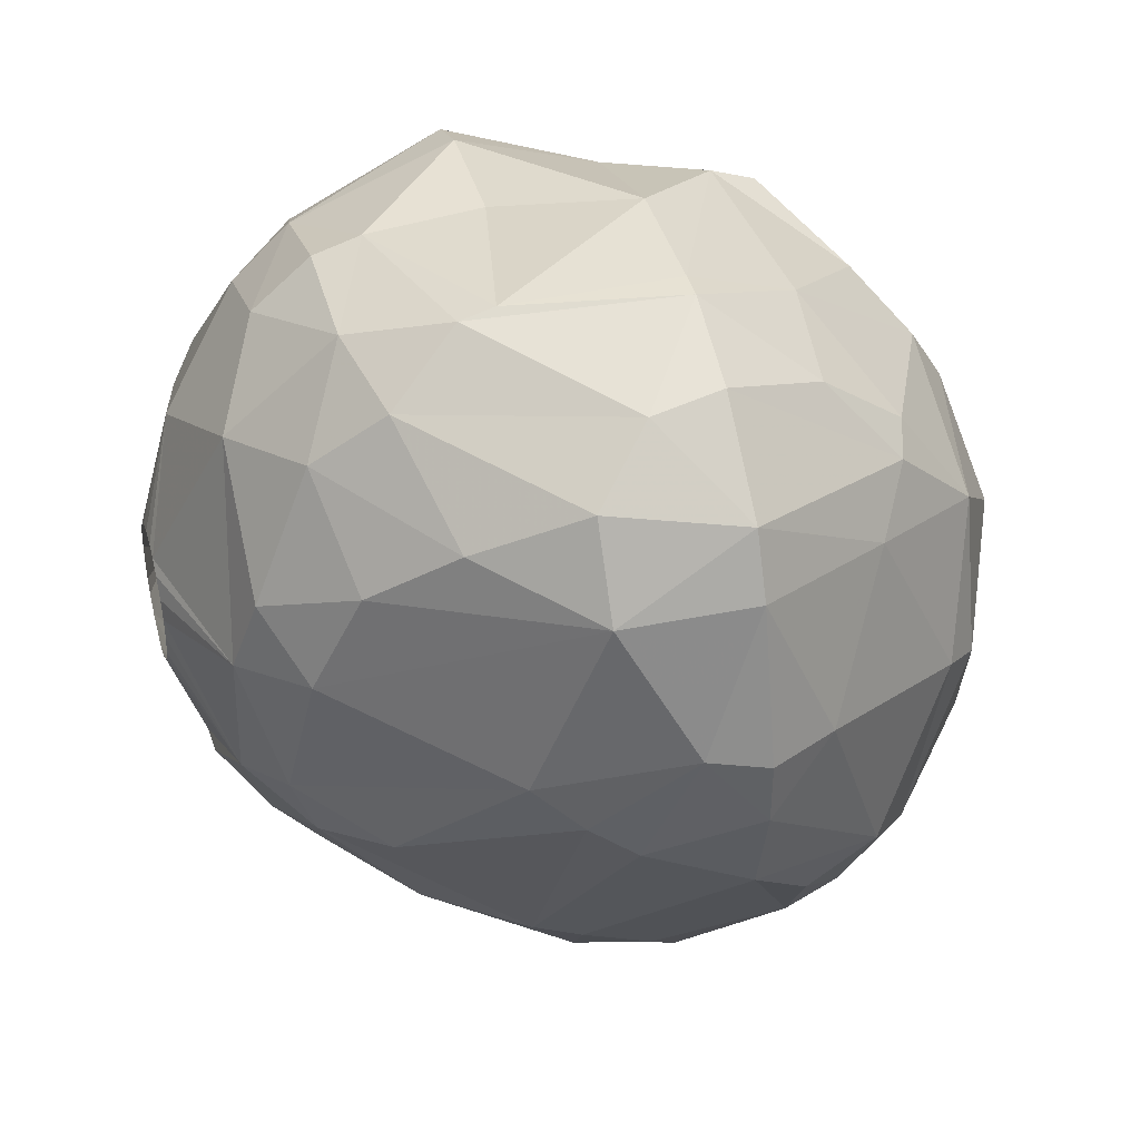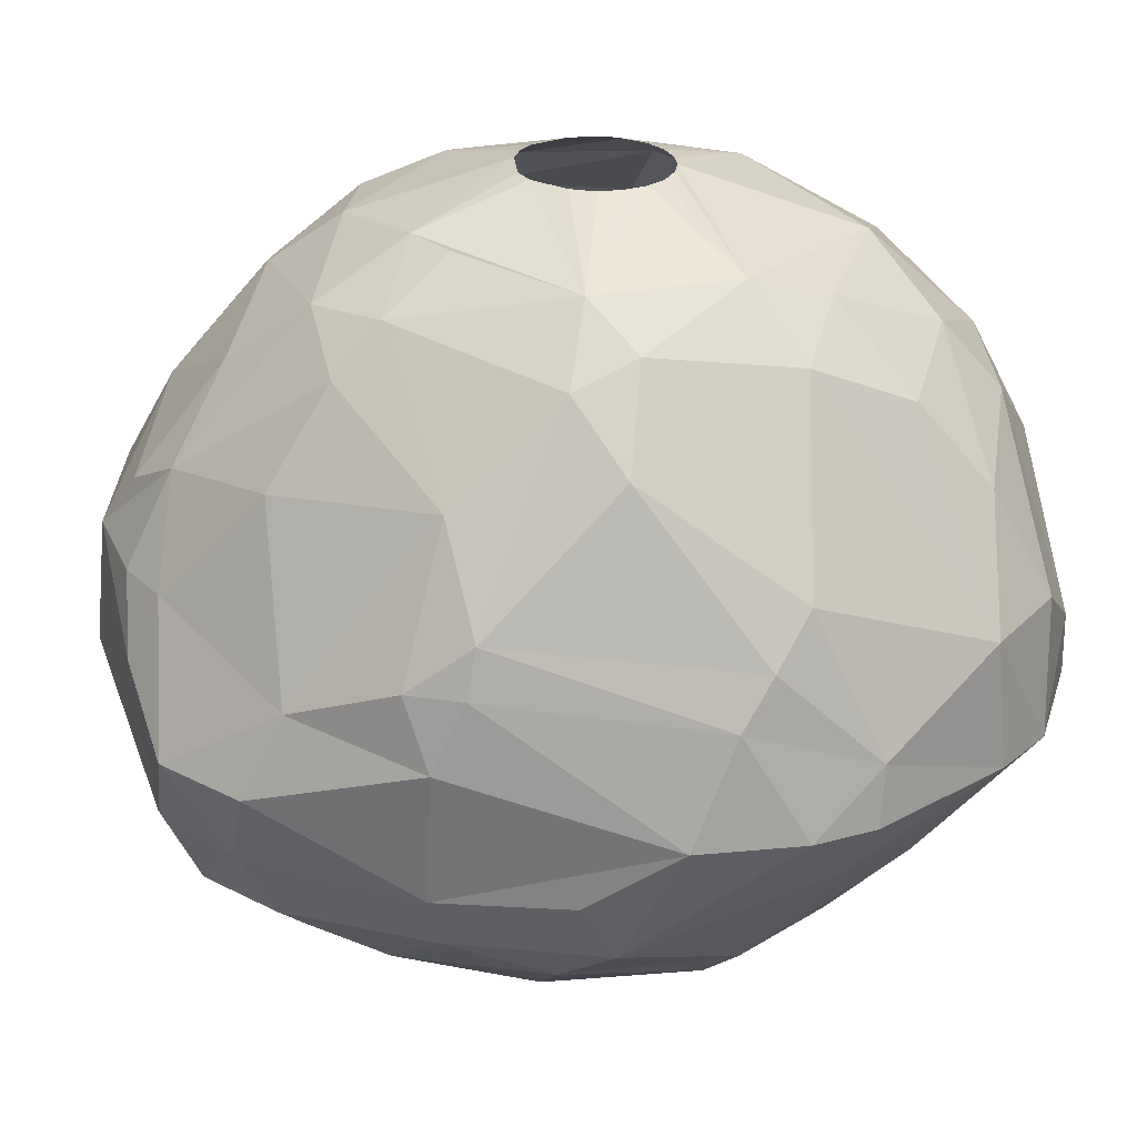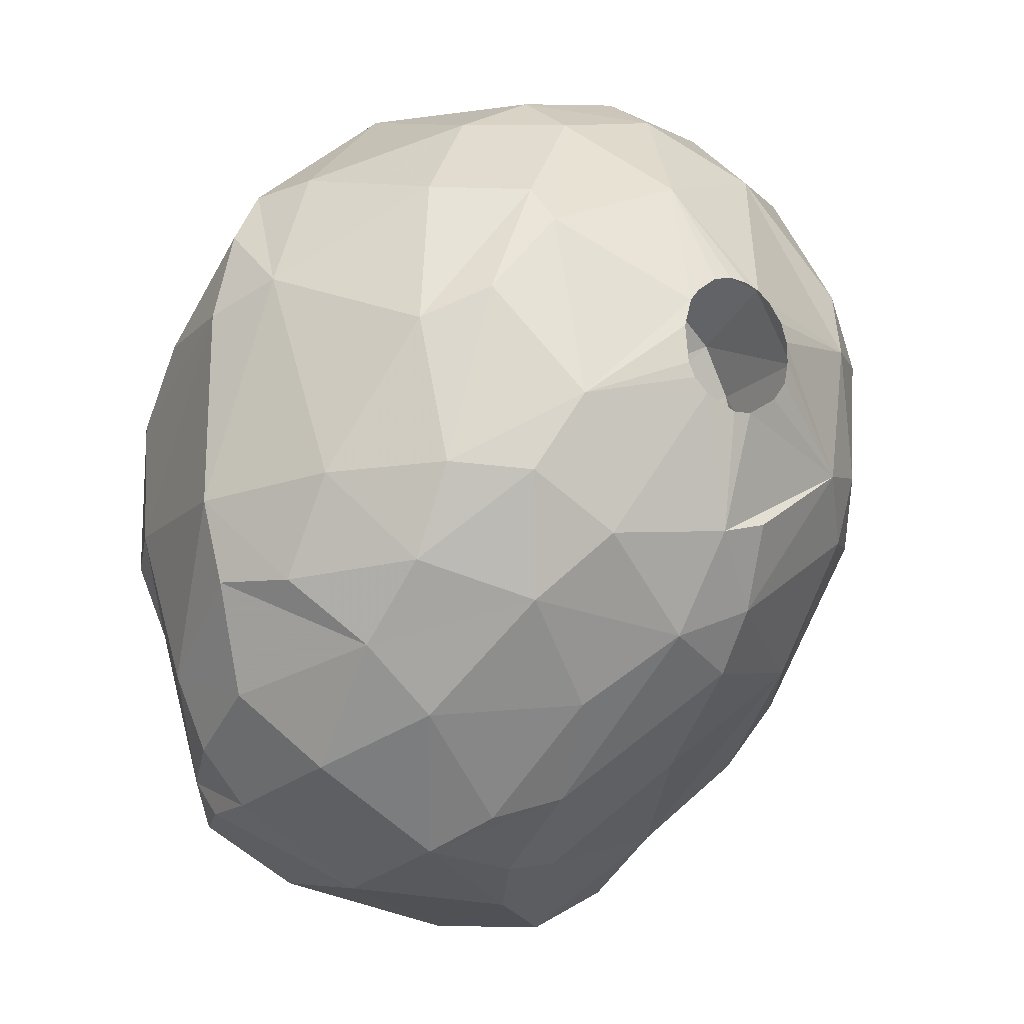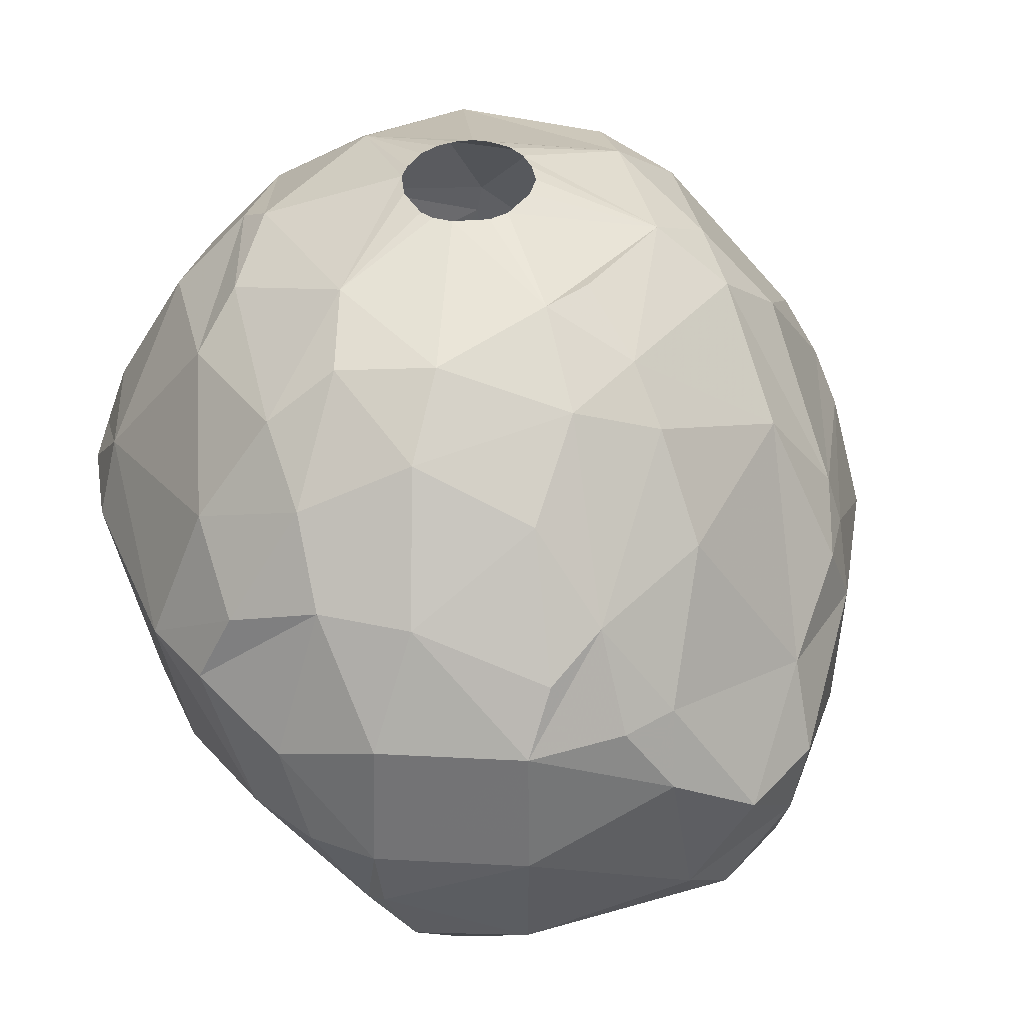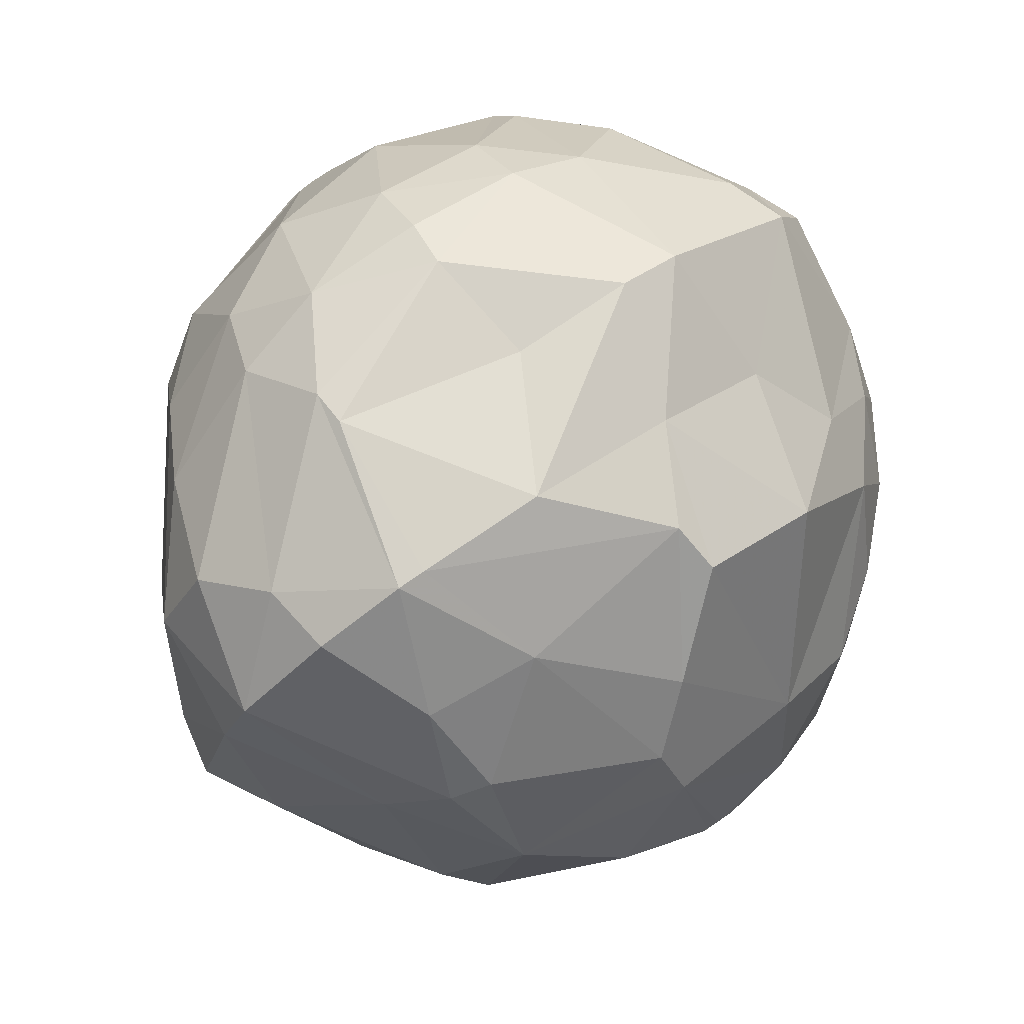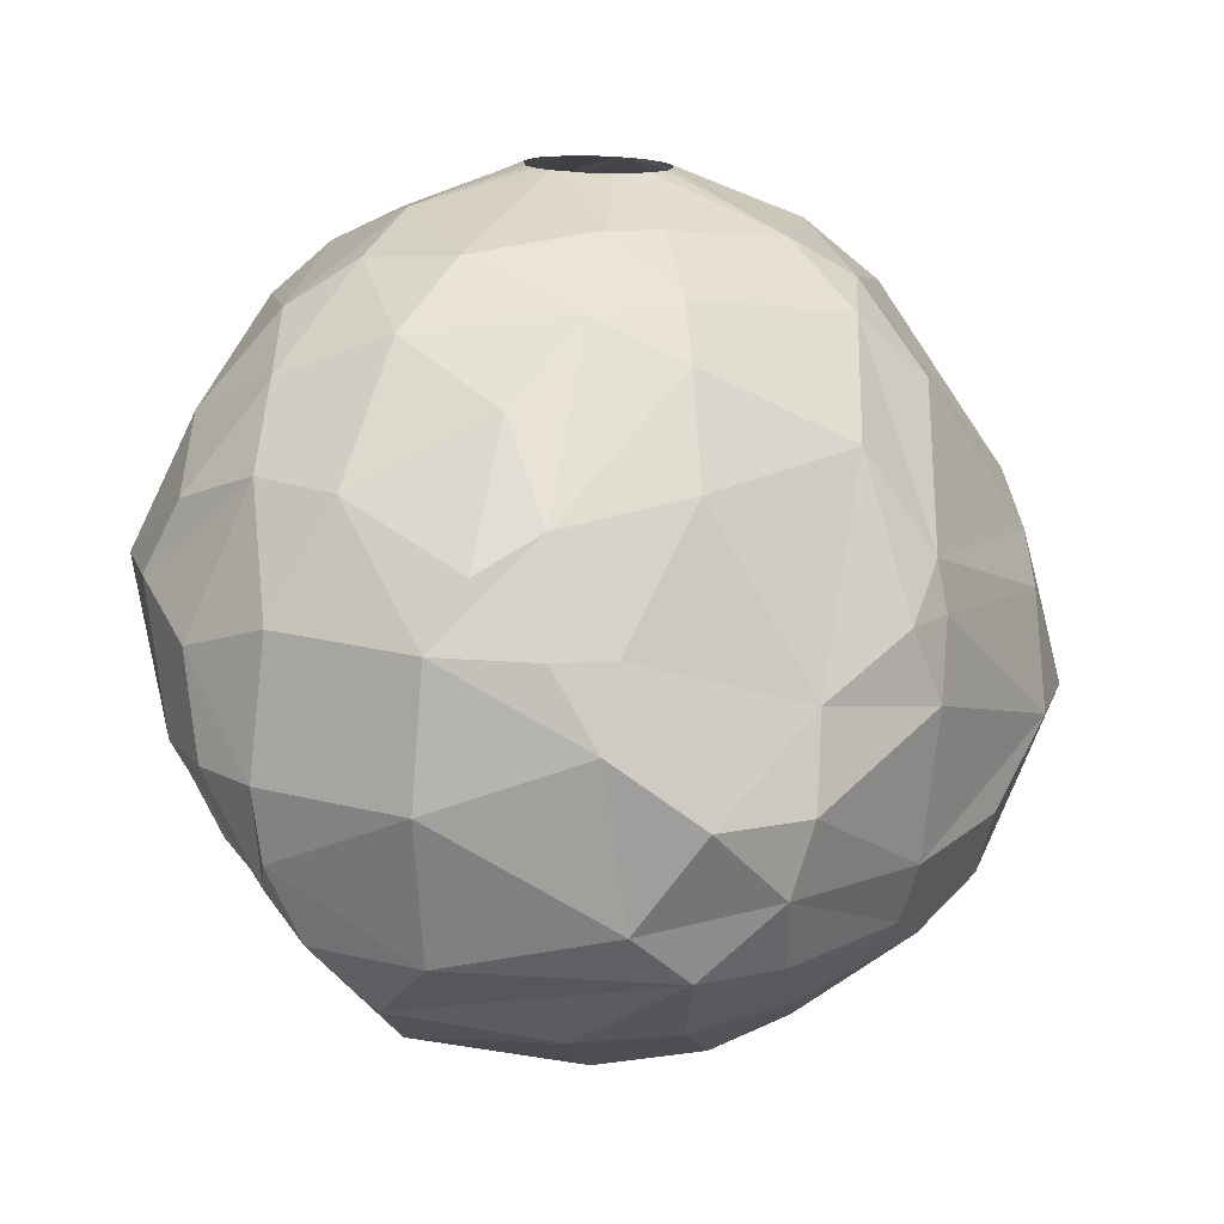
<metadata>
{"format":"obj","ext":"obj","renderer":"f3d","projection":"perspective","resolution":1024,"background":"white","views":[{"elev":41.2,"azim":74.7,"up":"+Y"},{"elev":30.1,"azim":67.4,"up":"+Z"},{"elev":-22.1,"azim":-37.4,"up":"+Y"},{"elev":39.3,"azim":-21.8,"up":"+Z"},{"elev":80.0,"azim":145.8,"up":"+Y"},{"elev":-75.6,"azim":-2.6,"up":"+Y"}]}
</metadata>
<code>
v 164.5 190.1 344.1
v 164.5 185 344.1
v 165 192.5 344.1
v 165.1 182.9 344.1
v 165.1 190.5 341.1
v 165.1 190.6 345.9
v 165.4 185.6 339.6
v 165.4 188.9 339.3
v 165.7 193.9 344.1
v 165.9 181.5 340.8
v 165.9 182.7 345.9
v 165.9 185 347.4
v 165.9 190.7 339.3
v 166.3 180.5 343.2
v 166.3 194 345.6
v 166.6 185.7 337.2
v 166.7 189.3 337.2
v 166.7 179.7 340.8
v 167.2 188.7 349.5
v 167.6 191.7 337.2
v 167.6 193.2 339
v 167.6 181.1 346.8
v 167.8 182.8 348.6
v 167.8 185 349.8
v 167.8 192.9 348.9
v 168 178.5 340.8
v 168.2 179.8 338.1
v 168.2 178.8 344.1
v 168.2 178.7 339
v 168.3 184.6 335.7
v 168.4 189.4 335.4
v 168.5 189.5 350.7
v 169 195.5 340.8
v 169.1 178.9 337.2
v 169.4 197.5 344.1
v 169.4 185.9 334.2
v 169.5 195.7 348
v 169.5 179.7 346.8
v 169.5 184.8 351
v 169.7 192.6 350.7
v 169.9 195.1 337.2
v 170 191.6 351.3
v 170.3 189.2 333.9
v 170.4 186.7 351.9
v 170.5 182 349.8
v 170.7 179.8 335.4
v 170.9 198.2 344.1
v 171.1 181.4 334.2
v 171.4 196.9 348.3
v 171.4 186.5 333
v 171.4 176.8 340.8
v 171.5 177.2 344.1
v 171.5 195.6 349.8
v 171.7 183.6 351.3
v 171.8 177.7 337.2
v 172 197.7 340.8
v 172.4 177.8 345.6
v 172.5 190.9 333.6
v 172.9 188.9 352.8
v 172.9 180.2 348.6
v 173 187.9 352.8
v 173 197.2 337.2
v 173.1 189.7 352.8
v 173.2 187.6 352.8
v 173.2 197.8 338.4
v 173.3 188.3 332.4
v 173.3 193.3 351.9
v 173.4 190.1 352.8
v 173.5 187.3 352.8
v 173.8 185.1 332.4
v 173.9 178.4 346.5
v 173.9 190.6 352.8
v 174 177.1 344.1
v 174 198.3 344.1
v 174.3 197.9 348.3
v 174.4 196.7 349.8
v 174.4 198.3 347.1
v 174.4 187 352.8
v 174.4 190.8 352.8
v 174.5 181.8 350.4
v 174.7 180 334.8
v 174.8 184.2 351.9
v 175 187.1 352.8
v 175 190.8 352.8
v 175.1 187.6 332.1
v 175.1 195.7 335.4
v 175.1 187.8 332.1
v 175.2 176.7 342.3
v 175.2 187.2 332.1
v 175.3 182.4 333.3
v 175.4 190.7 352.8
v 175.5 177.5 344.1
v 175.6 188.2 332.1
v 175.6 187.2 332.1
v 175.8 190.4 352.8
v 175.8 199.1 340.8
v 175.8 187.7 352.8
v 175.8 187.3 332.1
v 175.9 176.9 338.4
v 175.9 188 332.1
v 176 187.8 332.1
v 176.1 184.7 351.9
v 176.2 190 352.8
v 176.2 188.3 352.8
v 176.3 192.9 333.3
v 176.3 189.5 352.8
v 176.3 188.9 352.8
v 176.5 194.4 334.2
v 176.6 182.8 350.7
v 176.8 181.5 349.5
v 176.8 195.1 351
v 176.8 185.5 332.4
v 177 179.7 347.1
v 177.3 180 335.1
v 177.3 177.6 337.2
v 177.4 197.8 348.3
v 177.5 176.7 340.8
v 177.9 197.4 337.8
v 178 183.6 333.3
v 178.4 190.5 332.7
v 178.7 198.9 345
v 178.7 198.7 345.9
v 178.9 186.8 351.6
v 179 199.1 340.8
v 179.2 177.8 339
v 179.2 195.8 349.5
v 179.3 178.8 337.2
v 179.5 190.6 351.6
v 179.7 178 340.8
v 179.7 179.1 342.9
v 179.7 199.1 340.8
v 179.8 181.4 335.4
v 179.8 197.3 347.7
v 179.9 192.6 351
v 180 185.2 333.6
v 180.4 195.3 336
v 180.5 185.8 350.1
v 180.5 182.8 347.7
v 180.6 187.5 350.7
v 180.6 192.7 334.2
v 180.8 197 338.1
v 181.4 194.9 336.3
v 181.4 191.2 350.1
v 181.7 193.9 348.9
v 181.8 181.2 344.1
v 181.8 188.8 334.2
v 181.9 181.9 337.2
v 182 198.3 340.8
v 182.3 186.5 348.6
v 182.3 198.1 342.6
v 182.3 181.5 338.7
v 182.3 182.8 345.3
v 182.5 181.6 342.3
v 182.6 182.5 344.1
v 182.6 189.4 335.1
v 182.7 184.6 336
v 182.7 195.5 346.8
v 182.9 193.8 337.2
v 183.6 196.7 344.1
v 184.1 185.5 337.2
v 184.3 184.5 339
v 184.4 196.3 340.8
v 184.6 189.9 345.9
v 184.9 194.6 344.1
v 185.1 188.8 344.7
v 185.2 194.8 340.8
v 185.3 190.7 339
v 185.3 187.9 343.5
v 185.6 186.6 340.8
v 186 191.2 342.3
v 186.3 189.3 340.8
v 186.3 190.9 340.8
g foo
f 137 138 152
f 4 14 22
f 163 165 170
f 152 154 168
f 5 21 13
f 153 151 169
f 153 129 151
f 13 20 17
f 65 86 62
f 147 160 161
f 125 127 147
f 31 43 36
f 81 90 114
f 136 140 108
f 155 146 140
f 132 135 156
f 132 119 135
f 114 119 132
f 30 36 48
f 31 36 16
f 156 146 155
f 156 135 146
f 16 36 30
f 20 43 31
f 58 43 20
f 158 140 142
f 158 155 140
f 46 48 81
f 81 114 115
f 30 48 34
f 62 86 58
f 118 108 86
f 118 136 108
f 142 140 136
f 160 156 155
f 34 48 46
f 20 31 17
f 41 58 20
f 147 132 156
f 127 114 132
f 62 58 41
f 141 136 118
f 142 136 141
f 147 156 160
f 127 132 147
f 115 46 81
f 55 46 115
f 17 31 16
f 115 114 127
f 34 46 55
f 30 34 27
f 21 41 20
f 160 155 167
f 99 55 115
f 29 34 55
f 8 17 16
f 65 62 56
f 65 118 86
f 167 155 158
f 151 147 161
f 125 147 151
f 125 115 127
f 29 27 34
f 21 20 13
f 56 62 41
f 131 141 118
f 162 158 142
f 99 115 125
f 7 16 30
f 13 17 8
f 10 30 27
f 10 7 30
f 8 16 7
f 124 118 65
f 166 158 162
f 167 158 166
f 171 167 172
f 160 167 171
f 51 55 99
f 148 142 141
f 162 142 148
f 172 167 166
f 5 13 8
f 124 65 96
f 124 131 118
f 169 160 171
f 161 160 169
f 117 99 125
f 117 88 99
f 26 27 29
f 148 141 131
f 169 151 161
f 129 125 151
f 51 29 55
f 18 27 26
f 18 10 27
f 33 41 21
f 33 56 41
f 96 65 56
f 117 125 129
f 26 29 51
f 1 8 7
f 1 5 8
f 88 51 99
f 170 172 166
f 47 96 56
f 121 124 96
f 162 148 150
f 164 166 162
f 170 166 164
f 170 171 172
f 52 51 88
f 3 5 1
f 150 148 131
f 168 171 170
f 168 169 171
f 130 129 153
f 130 117 129
f 14 18 26
f 14 10 18
f 4 10 14
f 9 21 5
f 159 164 162
f 145 130 153
f 92 88 117
f 2 10 4
f 2 7 10
f 33 21 9
f 35 56 33
f 47 56 35
f 121 131 124
f 159 162 150
f 154 169 168
f 154 153 169
f 92 117 130
f 52 26 51
f 1 7 2
f 35 33 9
f 74 96 47
f 122 131 121
f 122 150 131
f 73 88 92
f 28 14 26
f 3 9 5
f 52 88 73
f 28 26 52
f 121 96 74
f 165 168 170
f 145 153 154
f 22 14 28
f 77 74 47
f 38 28 52
f 11 4 22
f 11 2 4
f 6 3 1
f 9 3 6
f 35 9 15
f 157 164 159
f 163 170 164
f 152 145 154
f 15 9 6
f 37 35 15
f 121 74 77
f 152 168 165
f 71 52 73
f 57 52 71
f 38 52 57
f 22 28 38
f 49 47 35
f 6 1 2
f 133 150 122
f 159 150 133
f 71 73 92
f 12 2 11
f 49 35 37
f 77 47 49
f 113 92 130
f 12 6 2
f 138 130 145
f 113 130 138
f 122 121 77
f 157 159 133
f 164 157 144
f 149 152 165
f 38 57 60
f 116 122 77
f 138 145 152
f 71 92 113
f 60 57 71
f 23 11 22
f 25 15 6
f 143 163 164
f 133 122 116
f 143 164 144
f 149 165 163
f 110 71 113
f 45 22 38
f 23 22 45
f 12 11 23
f 37 15 25
f 75 77 49
f 75 116 77
f 19 6 12
f 25 6 19
f 66 89 70
f 66 85 89
f 66 87 85
f 66 93 87
f 105 93 66
f 105 100 93
f 120 100 105
f 120 101 100
f 120 98 101
f 112 98 120
f 112 94 98
f 70 94 112
f 70 89 94
f 50 66 70
f 90 70 112
f 50 70 48
f 43 66 50
f 146 112 120
f 135 112 146
f 119 112 135
f 90 112 119
f 105 66 58
f 48 70 90
f 36 43 50
f 43 58 66
f 140 120 105
f 140 146 120
f 81 48 90
f 36 50 48
f 86 105 58
f 108 105 86
f 108 140 105
f 114 90 119
f 64 44 69
f 61 44 64
f 59 44 61
f 59 63 44
f 68 67 63
f 72 67 68
f 79 67 72
f 84 67 79
f 84 91 67
f 95 128 91
f 103 128 95
f 106 128 103
f 106 123 128
f 107 123 106
f 104 123 107
f 97 123 104
f 83 123 97
f 83 82 123
f 78 82 83
f 69 82 78
f 63 42 44
f 67 42 63
f 91 111 67
f 91 128 111
f 82 102 123
f 128 134 111
f 69 54 82
f 44 54 69
f 44 42 32
f 44 24 39
f 44 32 24
f 67 53 42
f 123 139 128
f 82 109 102
f 44 39 54
f 42 53 40
f 67 76 53
f 67 111 76
f 134 126 111
f 128 143 134
f 123 137 139
f 123 109 137
f 102 109 123
f 82 80 109
f 54 80 82
f 54 45 80
f 54 39 45
f 128 139 143
f 39 23 45
f 39 24 23
f 32 19 24
f 42 40 32
f 111 116 76
f 111 126 116
f 139 137 149
f 80 110 109
f 40 19 32
f 40 37 25
f 40 53 37
f 134 144 126
f 143 144 134
f 80 71 110
f 45 60 80
f 24 19 12
f 40 25 19
f 109 138 137
f 80 60 71
f 24 12 23
f 53 76 49
f 76 116 75
f 126 133 116
f 126 157 133
f 144 157 126
f 139 163 143
f 139 149 163
f 137 152 149
f 109 110 138
f 45 38 60
f 53 49 37
f 76 75 49
f 110 113 138
g

</code>
